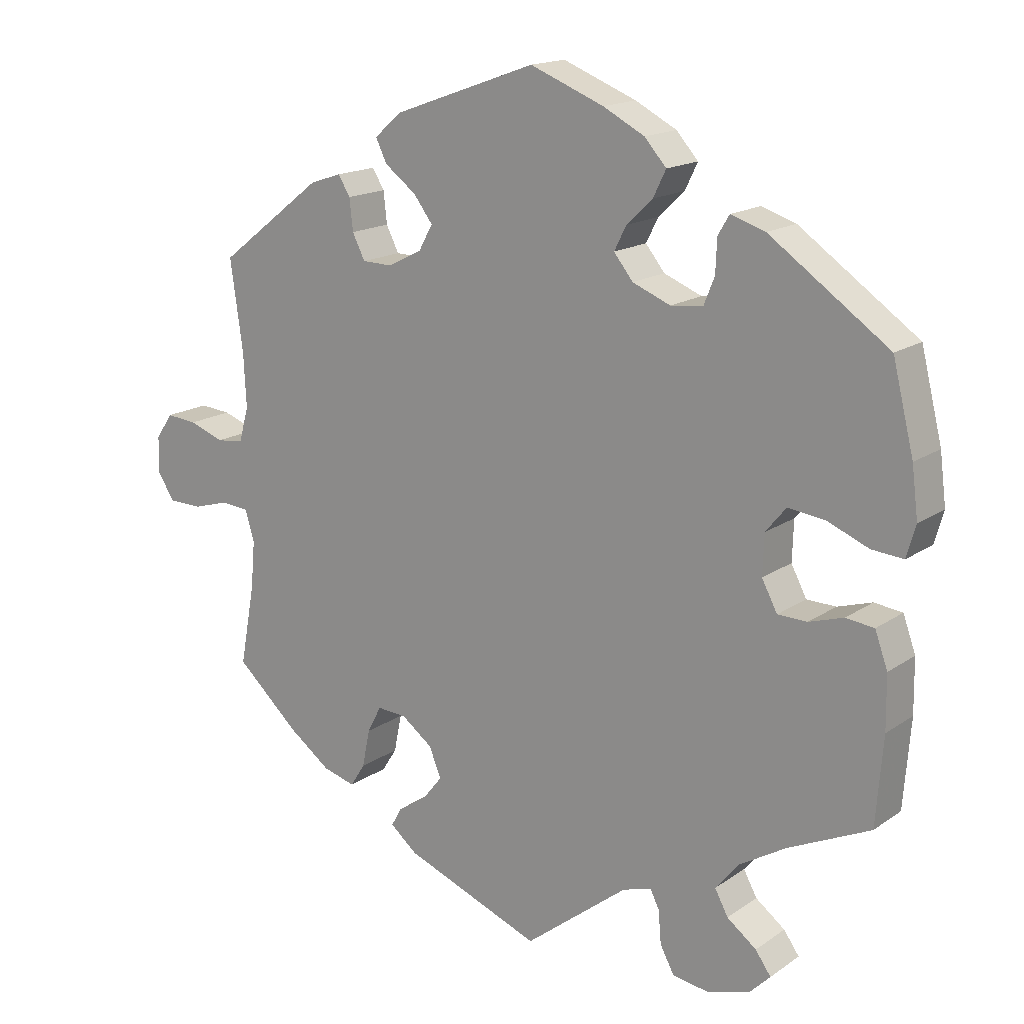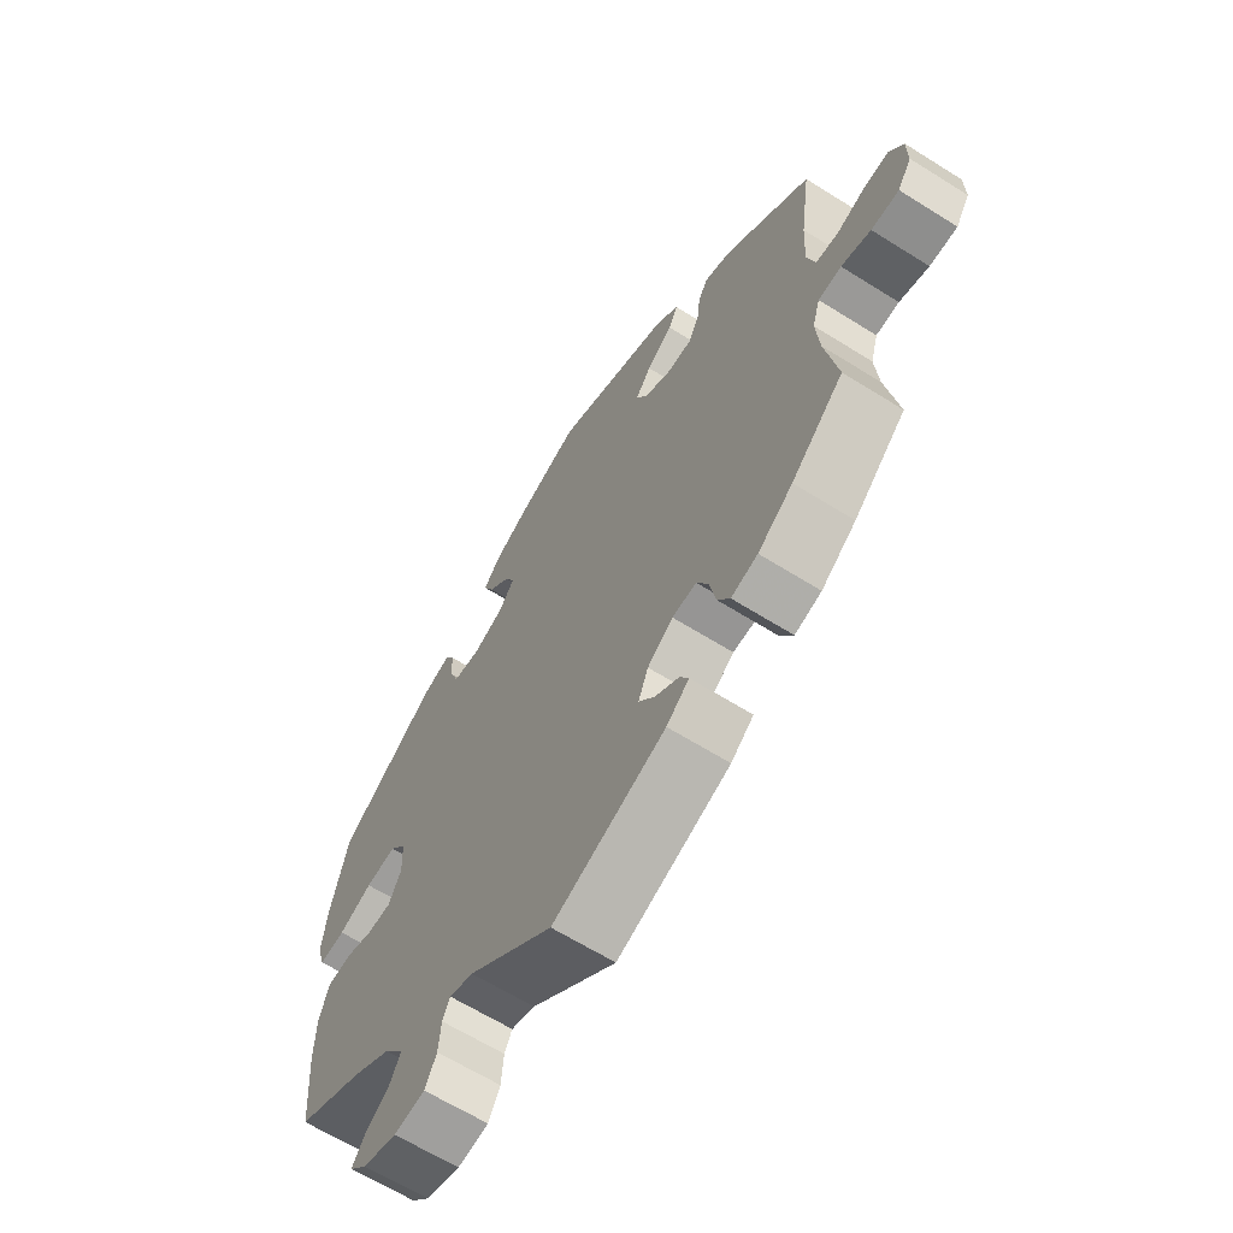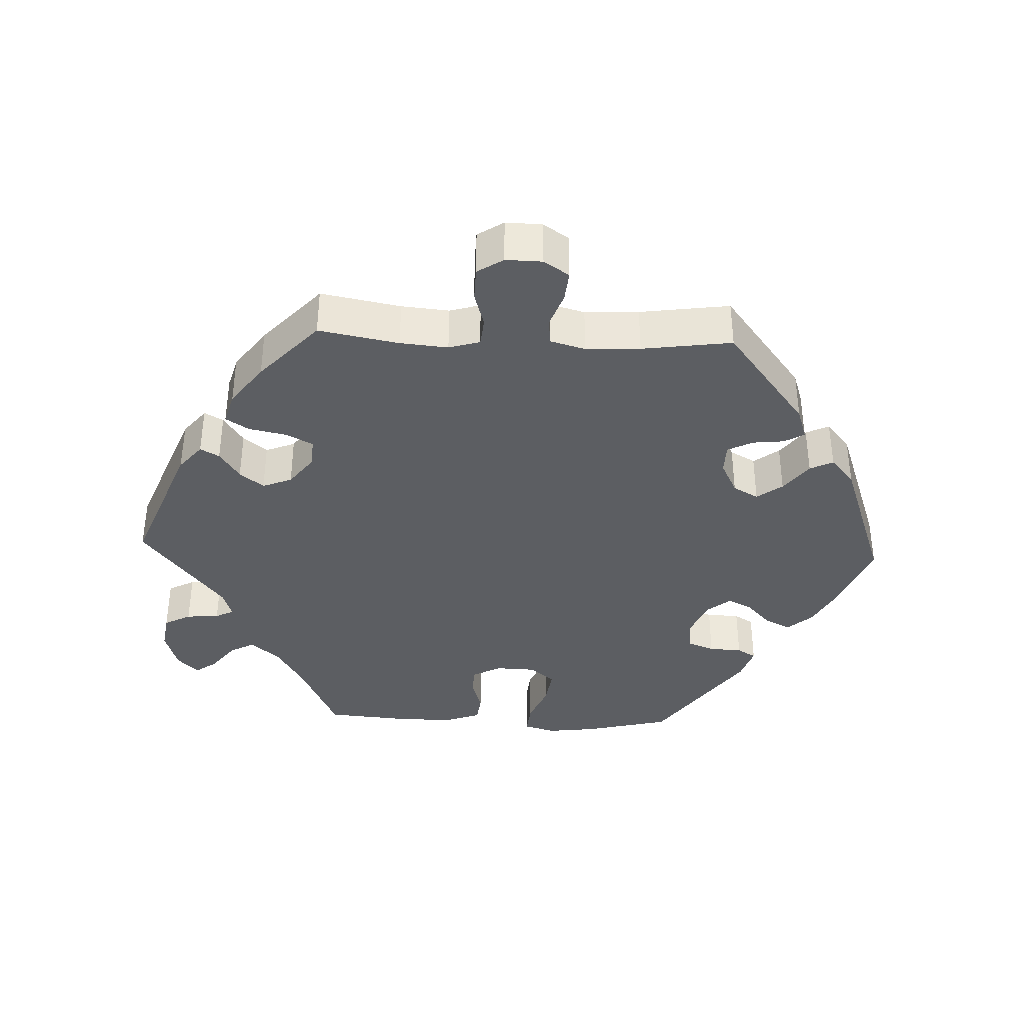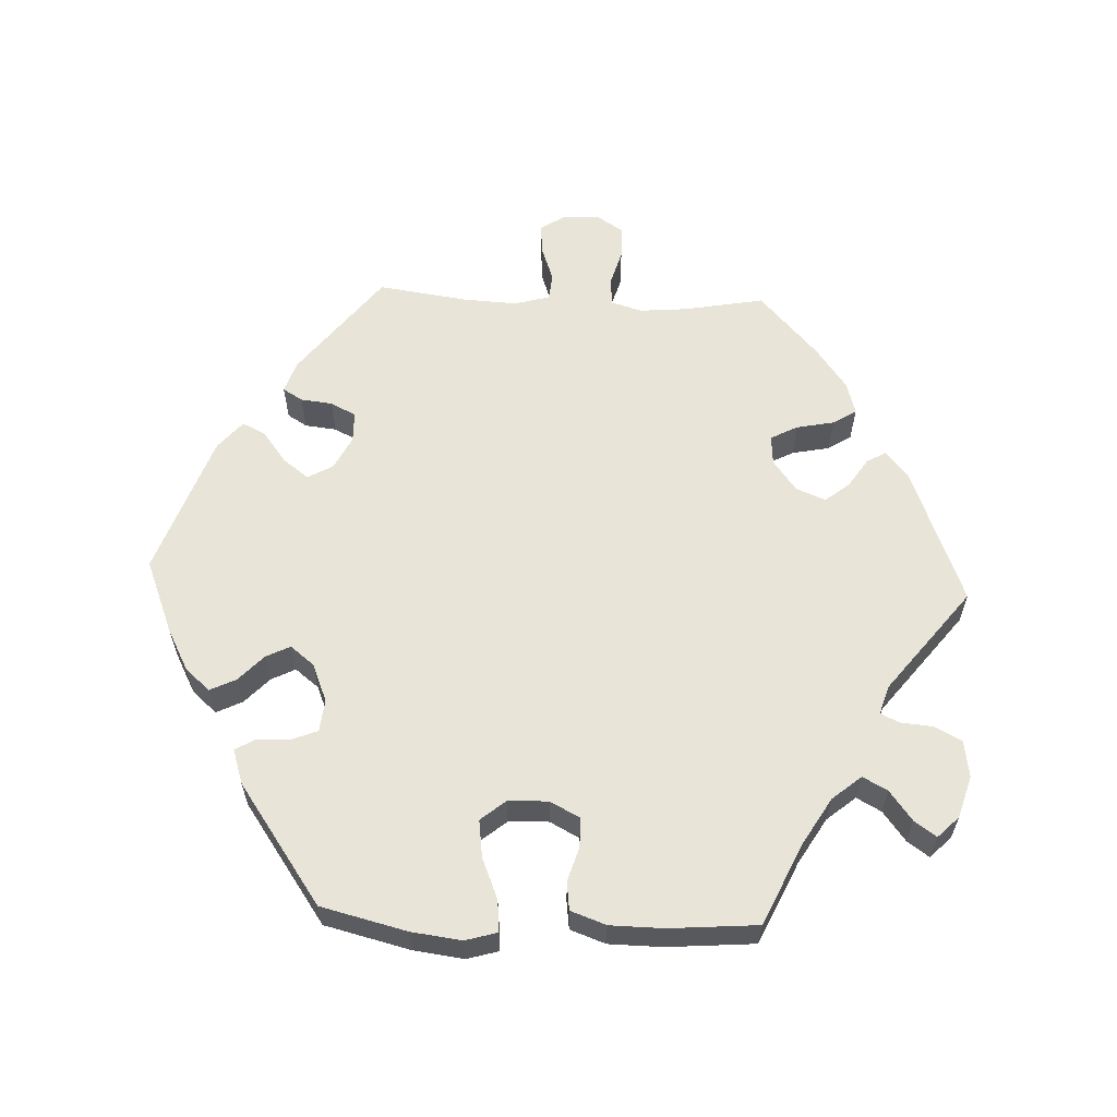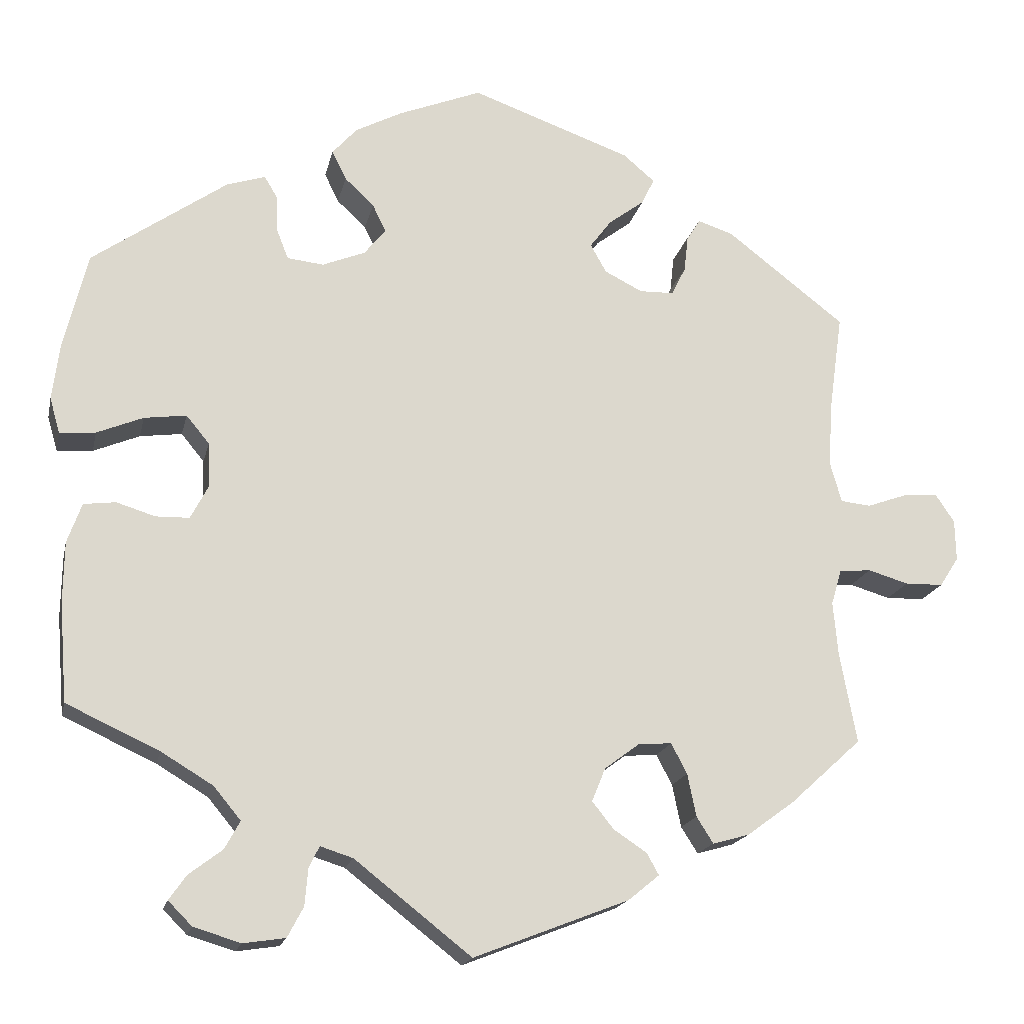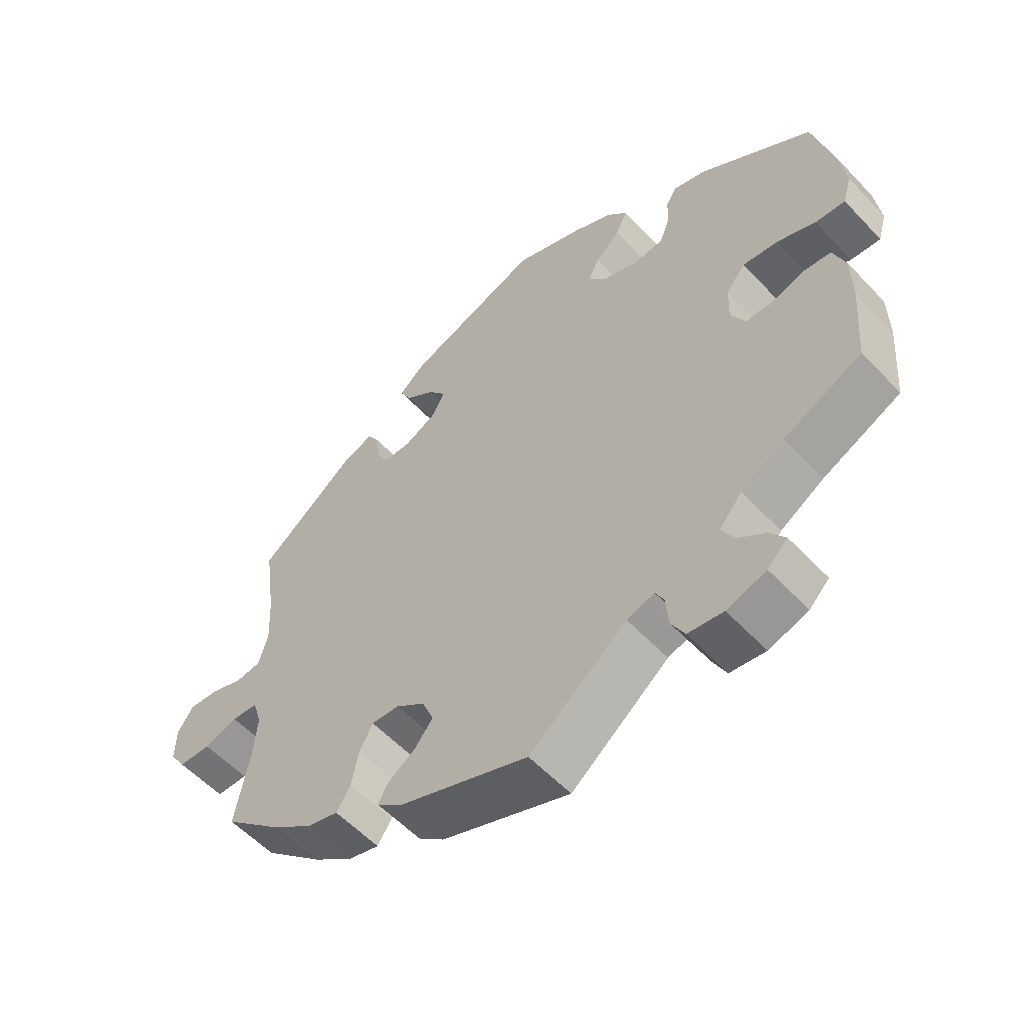
<metadata>
{"format":"obj","ext":"obj","renderer":"f3d","projection":"perspective","resolution":1024,"background":"white","views":[{"elev":16.3,"azim":36.1,"up":"+Z"},{"elev":-63.8,"azim":-122.4,"up":"+Z"},{"elev":-37.5,"azim":-92.5,"up":"+Y"},{"elev":60.2,"azim":92.5,"up":"+Y"},{"elev":-17.9,"azim":167.8,"up":"+Z"},{"elev":-56.6,"azim":42.5,"up":"+Z"}]}
</metadata>
<code>
v -0.351 0.07 0.404
v -0.306 0.07 0.419
v -0.289 0.07 0.391
v -0.284 0.07 0.346
v -0.266 0.07 0.31
v -0.223 0.07 0.309
v -0.175 0.07 0.333
v -0.155 0.07 0.369
v -0.182 0.07 0.405
v -0.227 0.07 0.439
v -0.243 0.07 0.472
v -0.203 0.07 0.506
v -0.001 0.07 0.578
v 0.104 0.07 0.536
v 0.163 0.07 0.505
v 0.194 0.07 0.47
v 0.176 0.07 0.433
v 0.139 0.07 0.398
v 0.122 0.07 0.364
v 0.149 0.07 0.33
v 0.203 0.07 0.308
v 0.249 0.07 0.313
v 0.264 0.07 0.351
v 0.266 0.07 0.398
v 0.282 0.07 0.425
v 0.331 0.07 0.409
v 0.5 0.07 0.29
v 0.53 0.07 0.168
v 0.539 0.07 0.097
v 0.526 0.07 0.052
v 0.481 0.07 0.056
v 0.423 0.07 0.08
v 0.37 0.07 0.087
v 0.341 0.07 0.052
v 0.339 0.07 -0.005
v 0.361 0.07 -0.047
v 0.403 0.07 -0.048
v 0.452 0.07 -0.033
v 0.492 0.07 -0.038
v 0.51 0.07 -0.088
v 0.511 0.07 -0.164
v 0.501 0.07 -0.289
v 0.384 0.07 -0.343
v 0.319 0.07 -0.382
v 0.285 0.07 -0.423
v 0.304 0.07 -0.458
v 0.346 0.07 -0.49
v 0.368 0.07 -0.521
v 0.338 0.07 -0.551
v 0.279 0.07 -0.569
v 0.226 0.07 -0.561
v 0.206 0.07 -0.523
v 0.202 0.07 -0.476
v 0.189 0.07 -0.45
v 0.148 0.07 -0.463
v 0.001 0.07 -0.578
v -0.194 0.07 -0.502
v -0.233 0.07 -0.47
v -0.218 0.07 -0.443
v -0.176 0.07 -0.415
v -0.149 0.07 -0.381
v -0.166 0.07 -0.339
v -0.21 0.07 -0.306
v -0.252 0.07 -0.303
v -0.272 0.07 -0.341
v -0.283 0.07 -0.395
v -0.304 0.07 -0.428
v -0.35 0.07 -0.415
v -0.41 0.07 -0.371
v -0.5 0.07 -0.289
v -0.479 0.07 -0.175
v -0.473 0.07 -0.107
v -0.486 0.07 -0.063
v -0.526 0.07 -0.059
v -0.577 0.07 -0.074
v -0.625 0.07 -0.073
v -0.649 0.07 -0.036
v -0.648 0.07 0.016
v -0.624 0.07 0.052
v -0.58 0.07 0.048
v -0.53 0.07 0.03
v -0.492 0.07 0.034
v -0.478 0.07 0.084
v -0.482 0.07 0.161
v -0.5 0.07 0.289
v -0.351 0 0.404
v -0.306 0 0.419
v -0.289 0 0.391
v -0.284 0 0.346
v -0.266 0 0.31
v -0.223 0 0.309
v -0.175 0 0.333
v -0.155 0 0.369
v -0.182 0 0.405
v -0.227 0 0.439
v -0.243 0 0.472
v -0.203 0 0.506
v -0.001 0 0.578
v 0.104 0 0.536
v 0.163 0 0.505
v 0.194 0 0.47
v 0.176 0 0.433
v 0.139 0 0.398
v 0.122 0 0.364
v 0.149 0 0.33
v 0.203 0 0.308
v 0.249 0 0.313
v 0.264 0 0.351
v 0.266 0 0.398
v 0.282 0 0.425
v 0.331 0 0.409
v 0.5 0 0.29
v 0.53 0 0.168
v 0.539 0 0.097
v 0.526 0 0.052
v 0.481 0 0.056
v 0.423 0 0.08
v 0.37 0 0.087
v 0.341 0 0.052
v 0.339 0 -0.005
v 0.361 0 -0.047
v 0.403 0 -0.048
v 0.452 0 -0.033
v 0.492 0 -0.038
v 0.51 0 -0.088
v 0.511 0 -0.164
v 0.501 0 -0.289
v 0.384 0 -0.343
v 0.319 0 -0.382
v 0.285 0 -0.423
v 0.304 0 -0.458
v 0.346 0 -0.49
v 0.368 0 -0.521
v 0.338 0 -0.551
v 0.279 0 -0.569
v 0.226 0 -0.561
v 0.206 0 -0.523
v 0.202 0 -0.476
v 0.189 0 -0.45
v 0.148 0 -0.463
v 0.001 0 -0.578
v -0.194 0 -0.502
v -0.233 0 -0.47
v -0.218 0 -0.443
v -0.176 0 -0.415
v -0.149 0 -0.381
v -0.166 0 -0.339
v -0.21 0 -0.306
v -0.252 0 -0.303
v -0.272 0 -0.341
v -0.283 0 -0.395
v -0.304 0 -0.428
v -0.35 0 -0.415
v -0.41 0 -0.371
v -0.5 0 -0.289
v -0.479 0 -0.175
v -0.473 0 -0.107
v -0.486 0 -0.063
v -0.526 0 -0.059
v -0.577 0 -0.074
v -0.625 0 -0.073
v -0.649 0 -0.036
v -0.648 0 0.016
v -0.624 0 0.052
v -0.58 0 0.048
v -0.53 0 0.03
v -0.492 0 0.034
v -0.478 0 0.084
v -0.482 0 0.161
v -0.5 0 0.289
f 84 85 1 2
f 83 84 2 3
f 82 83 3 4
f 78 79 80 81
f 78 81 82
f 77 78 82
f 74 75 76 77
f 73 74 77 82
f 72 73 82 4
f 68 69 70 71
f 65 66 67 68
f 64 65 68 71
f 63 64 71 72
f 57 58 59 60
f 55 56 57 60
f 54 55 60 61
f 50 51 52 53
f 50 53 54
f 49 50 54
f 46 47 48 49
f 45 46 49 54
f 44 45 54 61
f 40 41 42 43
f 37 38 39 40
f 36 37 40 43
f 35 36 43 44
f 29 30 31 32
f 29 32 33
f 28 29 33
f 27 28 33
f 26 27 33 34
f 23 24 25 26
f 22 23 26 34
f 15 16 17 18
f 15 18 19
f 14 15 19
f 13 14 19
f 12 13 19
f 9 10 11 12
f 8 9 12 19
f 7 8 19 20
f 63 72 4 5
f 62 63 5 6
f 21 22 34 35
f 35 44 61 62
f 20 21 35 62
f 6 7 20 62
f 87 86 170 169
f 88 87 169 168
f 89 88 168 167
f 166 165 164 163
f 167 166 163
f 167 163 162
f 162 161 160 159
f 167 162 159 158
f 89 167 158 157
f 156 155 154 153
f 153 152 151 150
f 156 153 150 149
f 157 156 149 148
f 145 144 143 142
f 145 142 141 140
f 146 145 140 139
f 138 137 136 135
f 139 138 135
f 139 135 134
f 134 133 132 131
f 139 134 131 130
f 146 139 130 129
f 128 127 126 125
f 125 124 123 122
f 128 125 122 121
f 129 128 121 120
f 117 116 115 114
f 118 117 114
f 118 114 113
f 118 113 112
f 119 118 112 111
f 111 110 109 108
f 119 111 108 107
f 103 102 101 100
f 104 103 100
f 104 100 99
f 104 99 98
f 104 98 97
f 97 96 95 94
f 104 97 94 93
f 105 104 93 92
f 90 89 157 148
f 91 90 148 147
f 120 119 107 106
f 147 146 129 120
f 147 120 106 105
f 147 105 92 91
f 1 86 87 2
f 2 87 88 3
f 3 88 89 4
f 4 89 90 5
f 5 90 91 6
f 6 91 92 7
f 7 92 93 8
f 8 93 94 9
f 9 94 95 10
f 10 95 96 11
f 11 96 97 12
f 12 97 98 13
f 13 98 99 14
f 14 99 100 15
f 15 100 101 16
f 16 101 102 17
f 17 102 103 18
f 18 103 104 19
f 19 104 105 20
f 20 105 106 21
f 21 106 107 22
f 22 107 108 23
f 23 108 109 24
f 24 109 110 25
f 25 110 111 26
f 26 111 112 27
f 27 112 113 28
f 28 113 114 29
f 29 114 115 30
f 30 115 116 31
f 31 116 117 32
f 32 117 118 33
f 33 118 119 34
f 34 119 120 35
f 35 120 121 36
f 36 121 122 37
f 37 122 123 38
f 38 123 124 39
f 39 124 125 40
f 40 125 126 41
f 41 126 127 42
f 42 127 128 43
f 43 128 129 44
f 44 129 130 45
f 45 130 131 46
f 46 131 132 47
f 47 132 133 48
f 48 133 134 49
f 49 134 135 50
f 50 135 136 51
f 51 136 137 52
f 52 137 138 53
f 53 138 139 54
f 54 139 140 55
f 55 140 141 56
f 56 141 142 57
f 57 142 143 58
f 58 143 144 59
f 59 144 145 60
f 60 145 146 61
f 61 146 147 62
f 62 147 148 63
f 63 148 149 64
f 64 149 150 65
f 65 150 151 66
f 66 151 152 67
f 67 152 153 68
f 68 153 154 69
f 69 154 155 70
f 70 155 156 71
f 71 156 157 72
f 72 157 158 73
f 73 158 159 74
f 74 159 160 75
f 75 160 161 76
f 76 161 162 77
f 77 162 163 78
f 78 163 164 79
f 79 164 165 80
f 80 165 166 81
f 81 166 167 82
f 82 167 168 83
f 83 168 169 84
f 84 169 170 85
f 85 170 86 1

</code>
